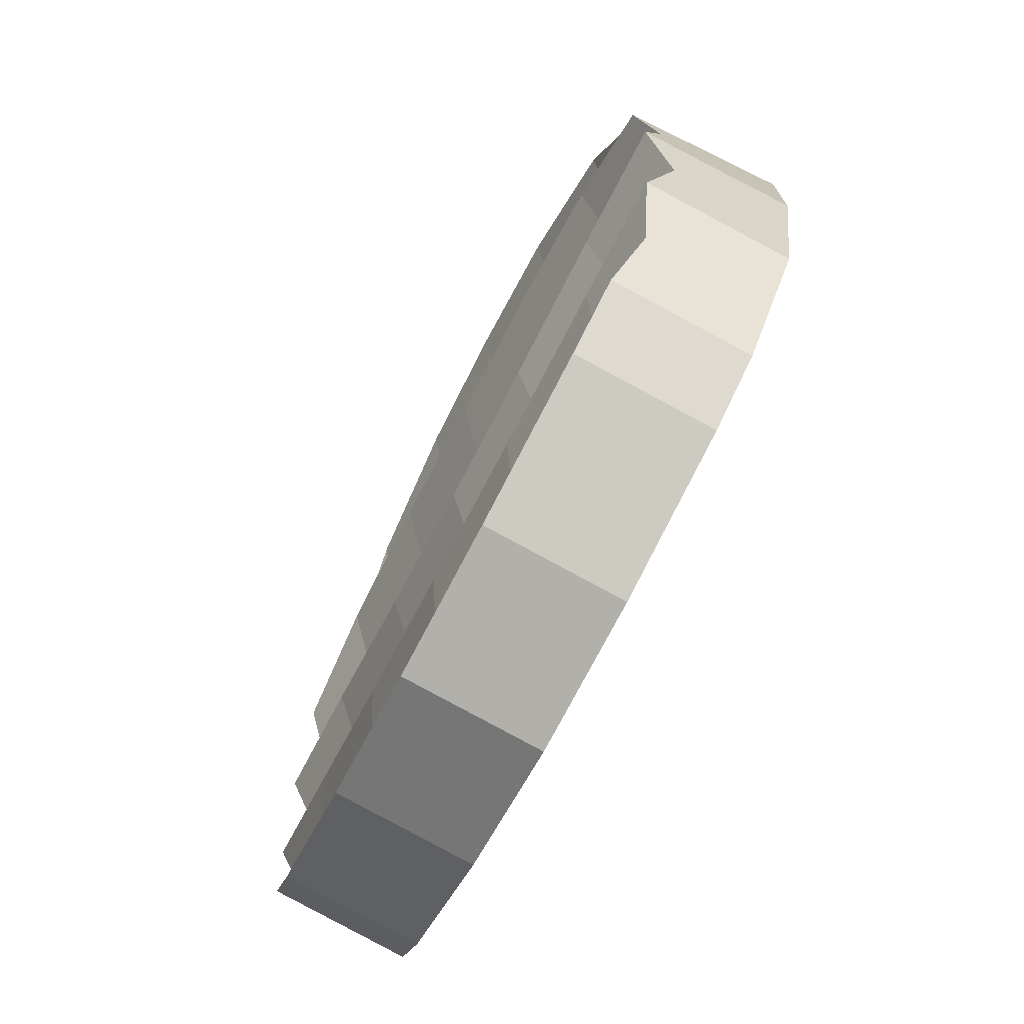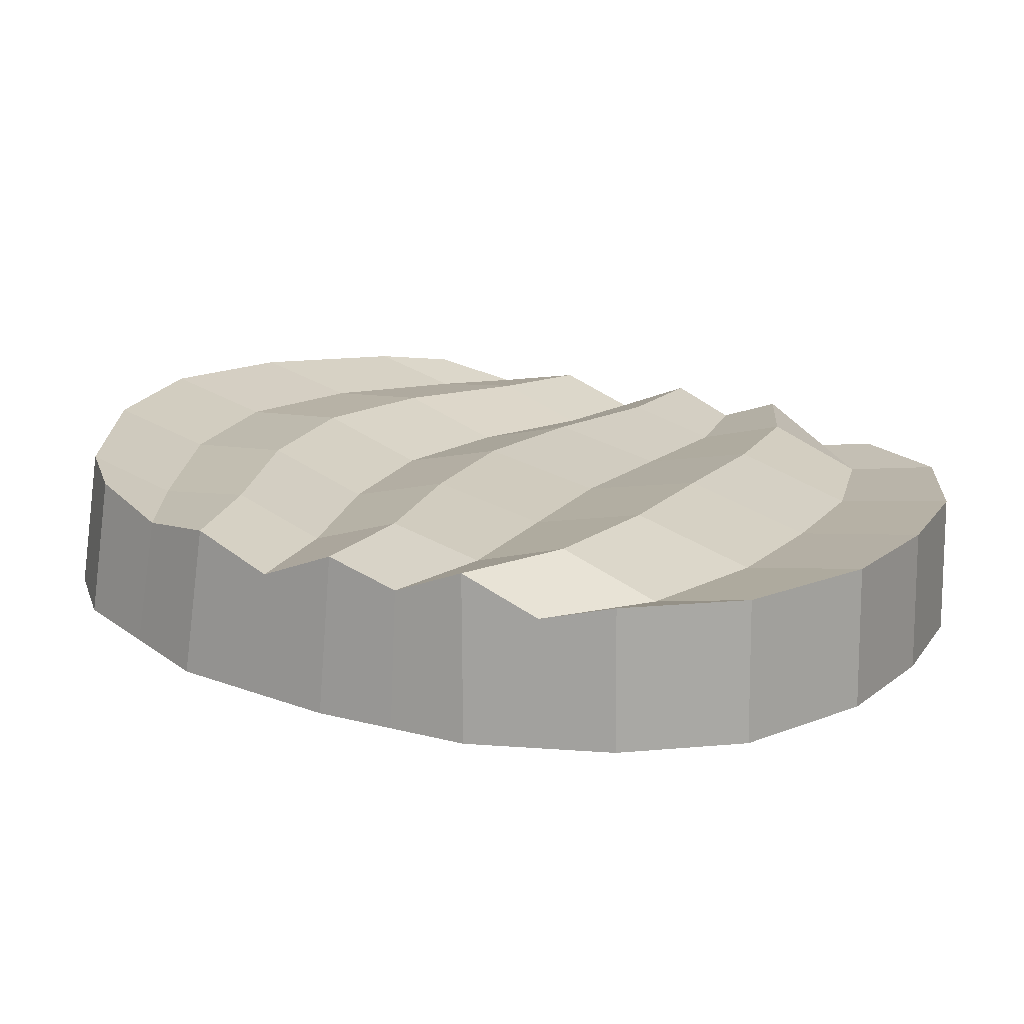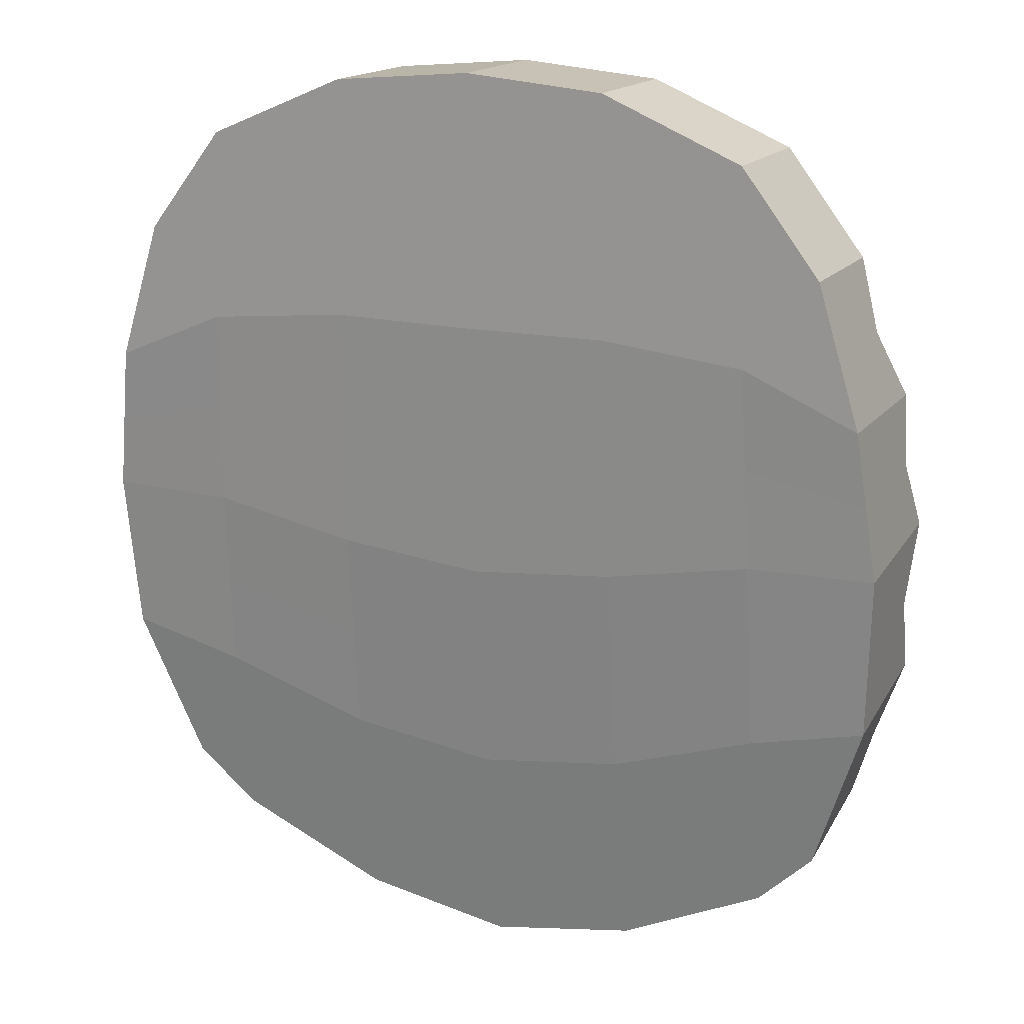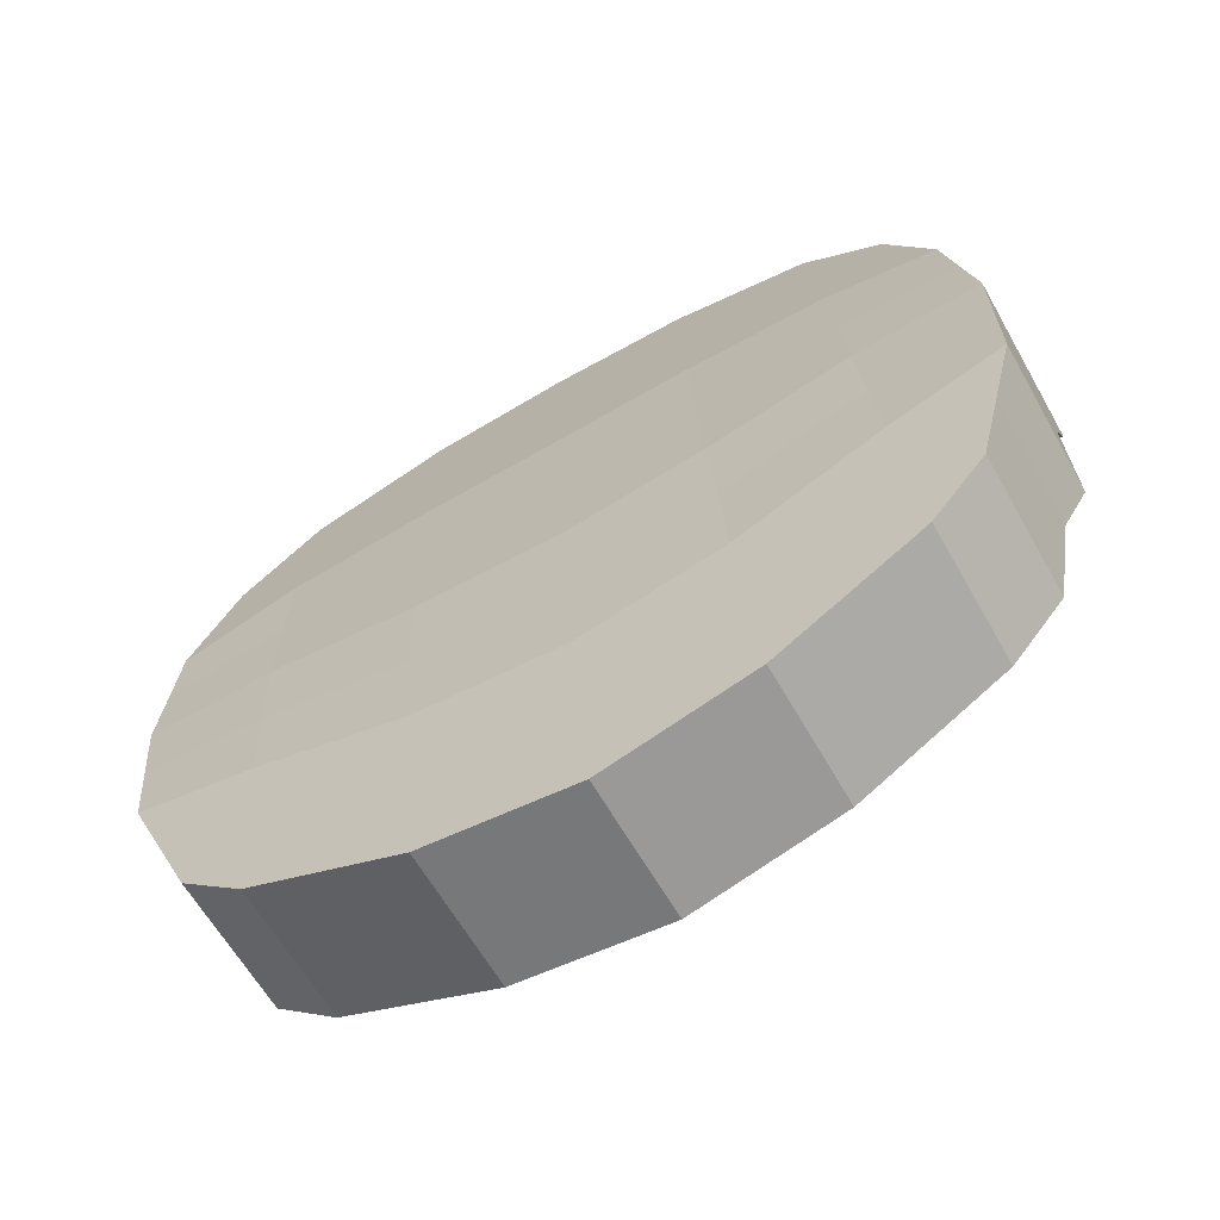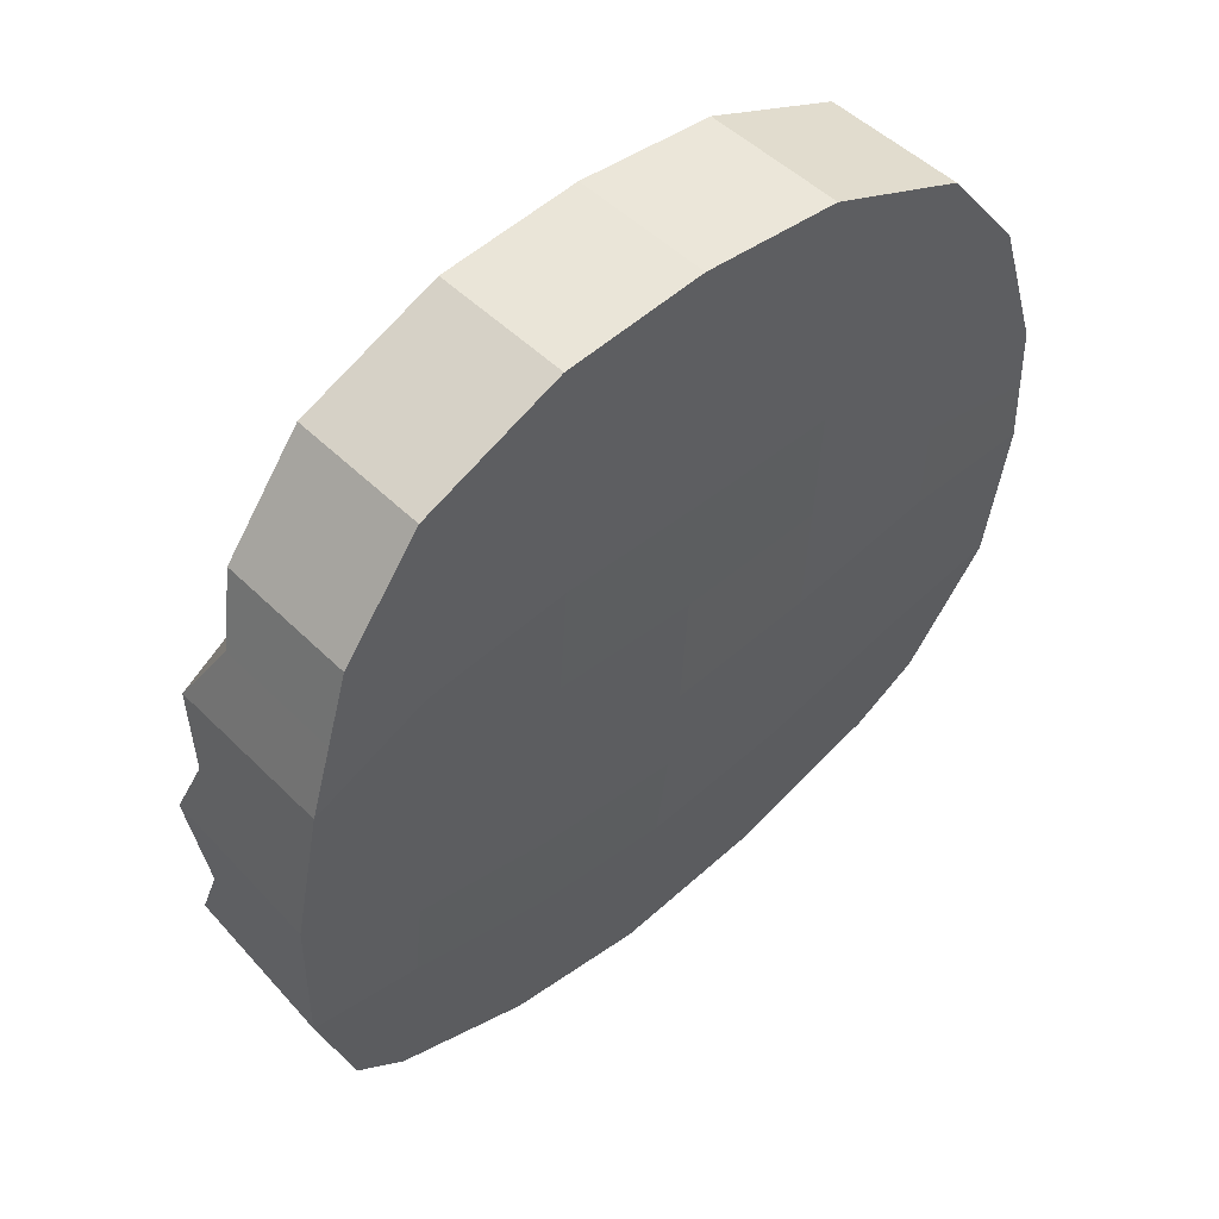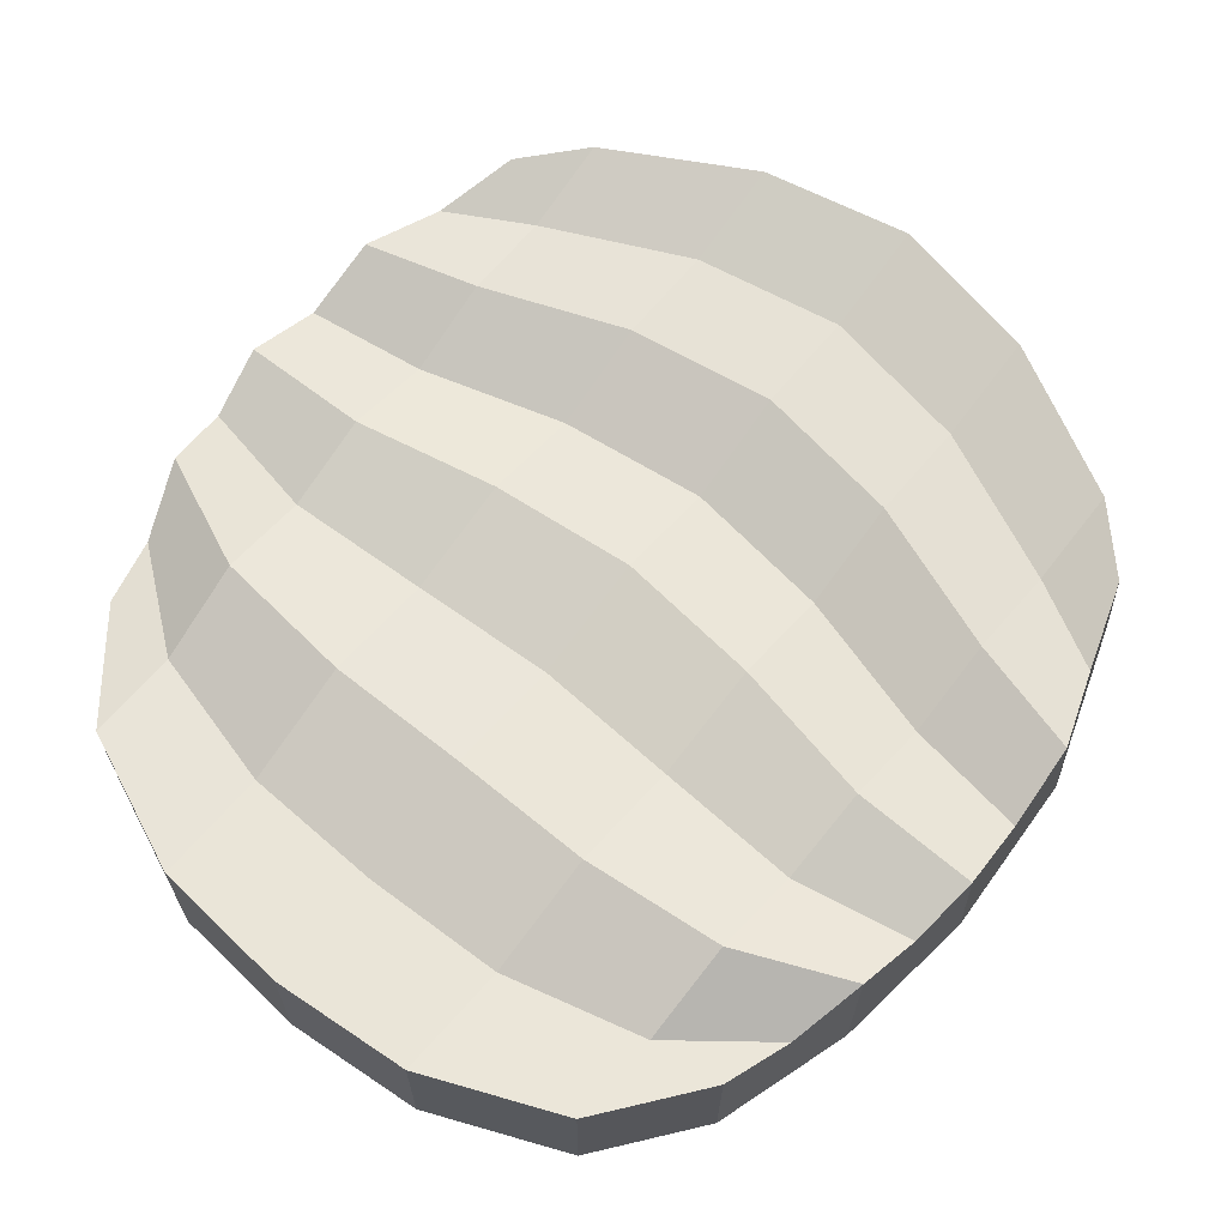
<metadata>
{"format":"obj","ext":"obj","renderer":"f3d","projection":"perspective","resolution":1024,"background":"white","views":[{"elev":-65.1,"azim":63.4,"up":"+Y"},{"elev":15.5,"azim":117.4,"up":"+Z"},{"elev":16.9,"azim":-155.6,"up":"+Y"},{"elev":-71.6,"azim":-150.5,"up":"+Y"},{"elev":48.7,"azim":137.9,"up":"+Y"},{"elev":66.3,"azim":-141.0,"up":"+Z"}]}
</metadata>
<code>
o Cylinder.003_Cylinder.007
v 2.563 2.061 0.3605
v 2.003 2.788 0.3661
v 2.003 2.796 -0.6465
v 2.563 2.068 -0.652
v 2.151 -2.481 0.7711
v 2.563 -2.074 0.704
v 2.563 -2.239 -0.2951
v 2.151 -2.646 -0.228
v 1.002 3.22 -0.6432
v 1.002 3.212 0.3693
v 1.075 -3.181 -0.1396
v 1.075 -3.016 0.8594
v 3.007 0.02482 -0.5764
v 3.007 0.1296 0.5668
v 2.1 0.1085 0.569
v 2.1 0.003746 -0.5742
v 1.05 -0.1012 0.5908
v 1.05 -0.2059 -0.5524
v 2.868 1.077 -0.6596
v 2.868 1.069 0.5441
v 2.052 1.422 0.5468
v 2.052 1.43 -0.6569
v 1.026 1.529 0.5476
v 1.026 1.536 -0.6561
v 2.951 -0.964 0.5906
v 2.125 -1.178 0.6258
v 2.125 -1.343 -0.443
v 1.063 -1.549 0.6872
v 1.063 -1.714 -0.3817
v 2.951 -1.129 -0.4783
v 2.715 1.573 -0.6558
v 2.715 1.565 0.2571
v 2.027 2.105 0.2612
v 2.027 2.113 -0.6517
v 1.014 2.37 0.2632
v 1.014 2.378 -0.6497
v 2.937 0.5992 0.3759
v 2.076 0.7652 0.3783
v 2.076 0.7167 -0.6156
v 1.038 0.7137 0.3896
v 1.038 0.6652 -0.6043
v 2.937 0.5507 -0.618
v 2.979 -0.552 -0.5274
v 2.979 -0.4172 0.356
v 2.113 -0.5346 0.3747
v 2.113 -0.6694 -0.5086
v 1.056 -0.8253 0.4163
v 1.056 -0.9601 -0.4671
v 2.757 -1.519 0.5264
v 2.138 -1.829 0.5775
v 2.138 -1.994 -0.3355
v 1.069 -2.283 0.6524
v 1.069 -2.448 -0.2607
v 2.757 -1.684 -0.3867
v -0 -3.388 -0.1056
v -0 3.309 -0.6426
v -0 -3.223 0.8935
v -0 3.301 0.37
v -2.563 2.061 0.3605
v -2.003 2.788 0.3661
v -2.003 2.796 -0.6465
v -2.563 2.068 -0.652
v -2.151 -2.481 0.7711
v -2.563 -2.074 0.704
v -2.563 -2.239 -0.2951
v -2.151 -2.646 -0.228
v -1.002 3.22 -0.6432
v -1.002 3.212 0.3693
v -1.075 -3.181 -0.1396
v -1.075 -3.016 0.8594
v -0 -0.2076 0.6019
v -0 -0.3124 -0.5413
v -3.007 0.02482 -0.5764
v -3.007 0.1296 0.5668
v -2.1 0.1085 0.569
v -2.1 0.003746 -0.5742
v -1.05 -0.1012 0.5908
v -1.05 -0.2059 -0.5524
v -2.868 1.077 -0.6596
v -0 1.519 0.5475
v -0 1.527 -0.6562
v -2.868 1.069 0.5441
v -2.052 1.422 0.5468
v -2.052 1.43 -0.6569
v -1.026 1.529 0.5476
v -1.026 1.536 -0.6561
v -0 -1.705 0.7129
v -0 -1.87 -0.3559
v -2.951 -0.964 0.5906
v -2.125 -1.178 0.6258
v -2.125 -1.343 -0.443
v -1.063 -1.549 0.6872
v -1.063 -1.714 -0.3817
v -2.951 -1.129 -0.4783
v -2.715 1.573 -0.6558
v -0 2.41 0.2635
v -0 2.418 -0.6494
v -2.715 1.565 0.2571
v -2.027 2.105 0.2612
v -2.027 2.113 -0.6517
v -1.014 2.37 0.2632
v -1.014 2.378 -0.6497
v -0 0.6559 0.3951
v -0 0.6074 -0.5988
v -2.937 0.5992 0.3759
v -2.076 0.7652 0.3783
v -2.076 0.7167 -0.6156
v -1.038 0.7137 0.3896
v -1.038 0.6652 -0.6043
v -2.937 0.5507 -0.618
v -2.979 -0.552 -0.5274
v -0 -0.9565 0.4347
v -0 -1.091 -0.4486
v -2.979 -0.4172 0.356
v -2.113 -0.5346 0.3747
v -2.113 -0.6694 -0.5086
v -1.056 -0.8253 0.4163
v -1.056 -0.9601 -0.4671
v -0 -2.464 0.6823
v -0 -2.629 -0.2308
v -2.757 -1.519 0.5264
v -2.138 -1.829 0.5775
v -2.138 -1.994 -0.3355
v -1.069 -2.283 0.6524
v -1.069 -2.448 -0.2607
v -2.757 -1.684 -0.3867
f 36 9 3 34
f 35 10 58 96
f 11 8 5 12
f 3 2 1 4
f 9 56 58 10
f 5 8 7 6
f 31 4 1 32
f 3 9 10 2
f 50 5 6 49
f 34 3 4 31
f 55 11 12 57
f 33 2 10 35
f 97 56 9 36
f 113 72 18 48
f 45 15 17 47
f 46 16 13 43
f 38 15 14 37
f 43 13 14 44
f 47 17 71 112
f 48 18 16 46
f 33 21 20 32
f 104 81 24 41
f 38 21 23 40
f 39 22 19 42
f 42 19 20 37
f 40 23 80 103
f 41 24 22 39
f 53 29 27 51
f 52 28 87 119
f 54 30 25 49
f 51 27 30 54
f 50 26 28 52
f 120 88 29 53
f 45 26 25 44
f 2 33 32 1
f 81 97 36 24
f 21 33 35 23
f 22 34 31 19
f 19 31 32 20
f 23 35 96 80
f 24 36 34 22
f 18 41 39 16
f 17 40 103 71
f 13 42 37 14
f 16 39 42 13
f 15 38 40 17
f 72 104 41 18
f 21 38 37 20
f 15 45 44 14
f 29 48 46 27
f 28 47 112 87
f 30 43 44 25
f 27 46 43 30
f 26 45 47 28
f 88 113 48 29
f 55 120 53 11
f 5 50 52 12
f 8 51 54 7
f 7 54 49 6
f 12 52 119 57
f 11 53 51 8
f 26 50 49 25
f 102 100 61 67
f 101 96 58 68
f 69 70 63 66
f 61 62 59 60
f 67 68 58 56
f 63 64 65 66
f 95 98 59 62
f 61 60 68 67
f 122 121 64 63
f 100 95 62 61
f 55 57 70 69
f 99 101 68 60
f 97 102 67 56
f 113 118 78 72
f 115 117 77 75
f 116 111 73 76
f 106 105 74 75
f 111 114 74 73
f 117 112 71 77
f 118 116 76 78
f 99 98 82 83
f 104 109 86 81
f 106 108 85 83
f 107 110 79 84
f 110 105 82 79
f 108 103 80 85
f 109 107 84 86
f 125 123 91 93
f 124 119 87 92
f 126 121 89 94
f 123 126 94 91
f 122 124 92 90
f 120 125 93 88
f 115 114 89 90
f 60 59 98 99
f 81 86 102 97
f 83 85 101 99
f 84 79 95 100
f 79 82 98 95
f 85 80 96 101
f 86 84 100 102
f 78 76 107 109
f 77 71 103 108
f 73 74 105 110
f 76 73 110 107
f 75 77 108 106
f 72 78 109 104
f 83 82 105 106
f 75 74 114 115
f 93 91 116 118
f 92 87 112 117
f 94 89 114 111
f 91 94 111 116
f 90 92 117 115
f 88 93 118 113
f 55 69 125 120
f 63 70 124 122
f 66 65 126 123
f 65 64 121 126
f 70 57 119 124
f 69 66 123 125
f 90 89 121 122

</code>
